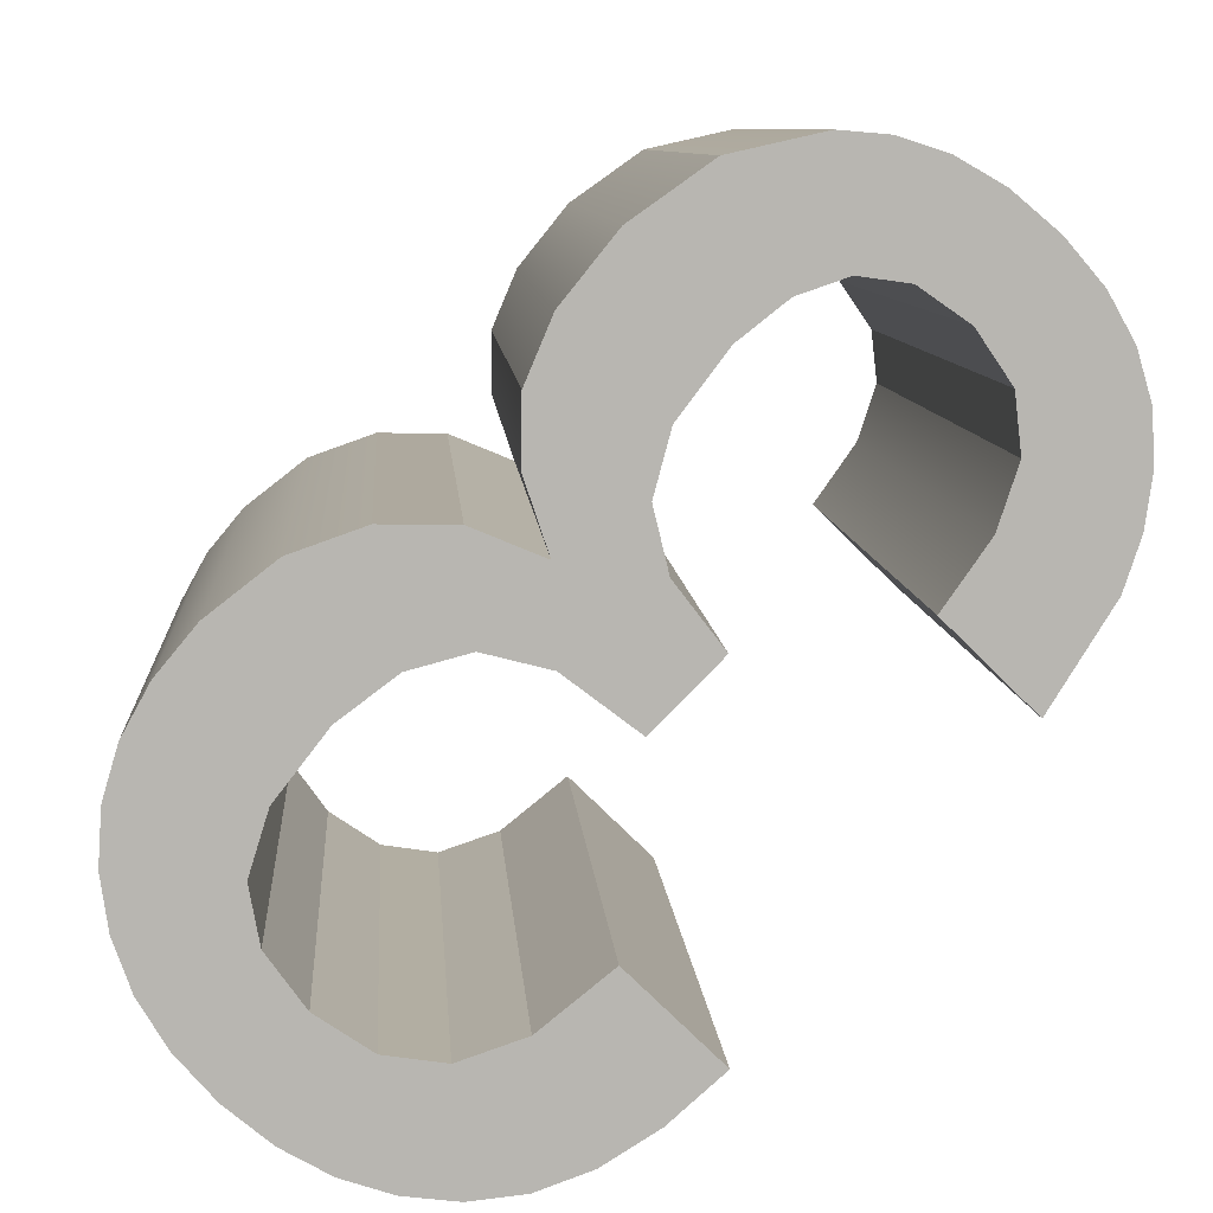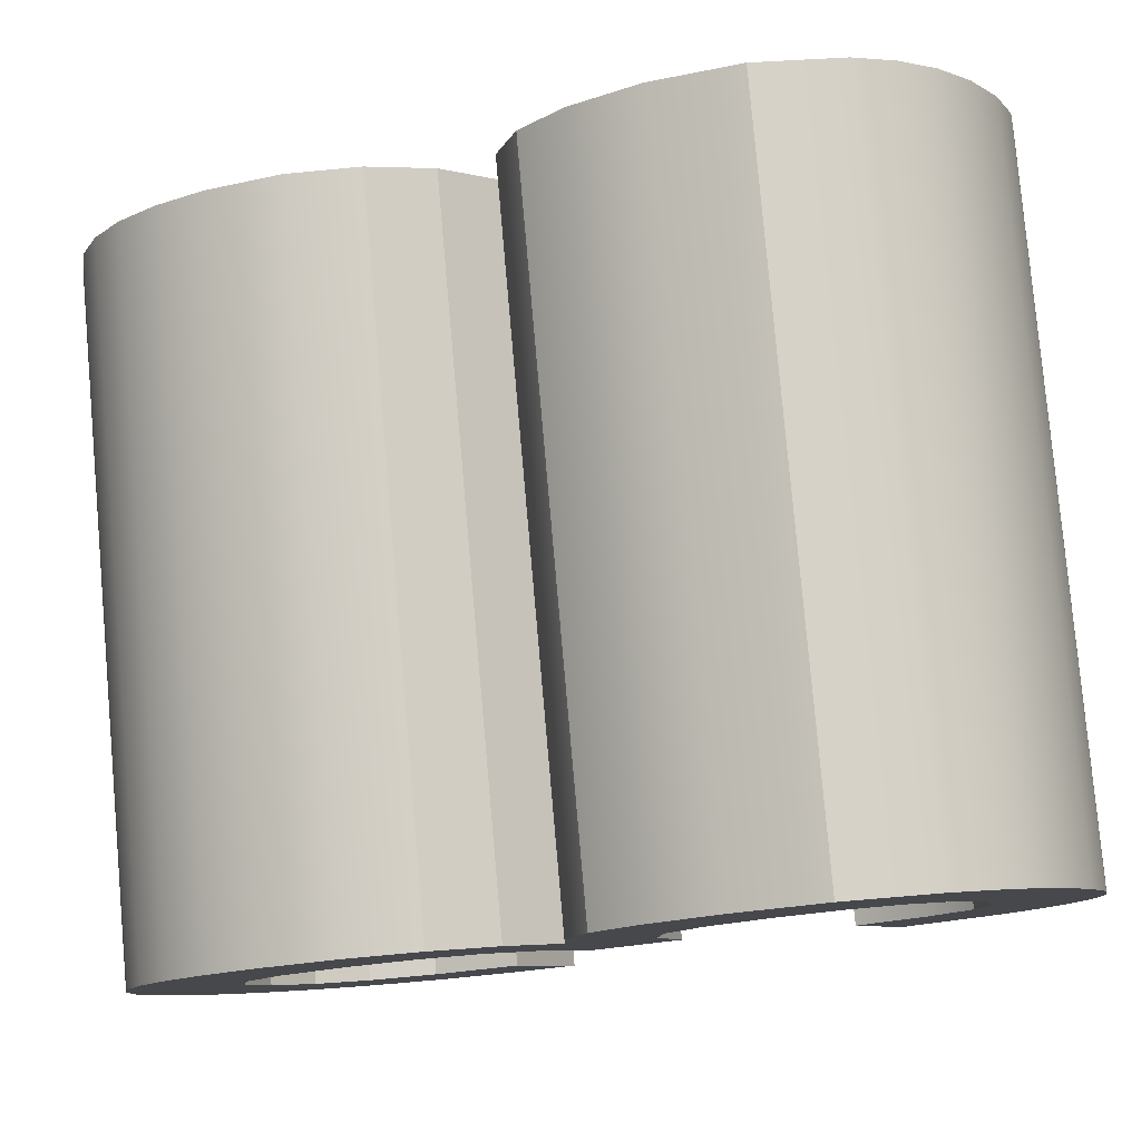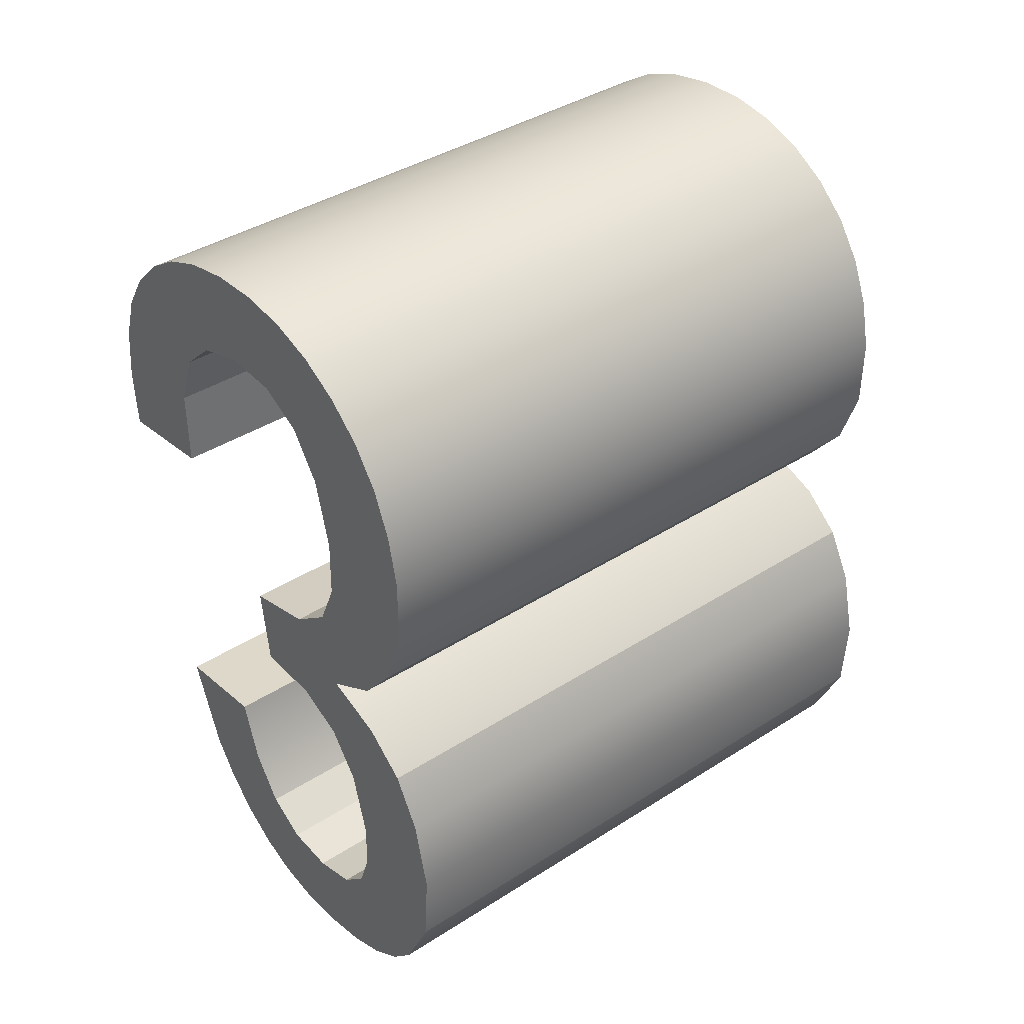
<metadata>
{"format":"obj","ext":"obj","renderer":"f3d","projection":"perspective","resolution":1024,"background":"white","views":[{"elev":-77.0,"azim":135.4,"up":"+Y"},{"elev":-7.9,"azim":117.6,"up":"+Y"},{"elev":29.8,"azim":51.5,"up":"+Z"}]}
</metadata>
<code>
o #ID1358
v -0.615 0.05786 -0.08216
v -0.6152 0.04508 -0.08208
v -0.6152 0.05772 -0.08082
v -0.615 0.04522 -0.08342
v -0.6214 0.04535 -0.08474
v -0.6198 0.04515 -0.08275
v -0.6219 0.04515 -0.08275
v -0.621 0.04543 -0.08557
v -0.6205 0.04551 -0.08629
v -0.6198 0.04556 -0.08688
v -0.6191 0.04561 -0.0873
v -0.6195 0.04529 -0.0841
v -0.619 0.04539 -0.0851
v -0.6182 0.04563 -0.08755
v -0.6183 0.04545 -0.08571
v -0.6173 0.04547 -0.08591
v -0.6173 0.04564 -0.08763
v -0.6163 0.04563 -0.08756
v -0.6163 0.04545 -0.08574
v -0.6154 0.04561 -0.08733
v -0.6156 0.0454 -0.08524
v -0.6152 0.04532 -0.08445
v -0.6146 0.04557 -0.08696
v -0.615 0.04522 -0.08342
v -0.6167 0.04493 -0.08055
v -0.618 0.04475 -0.07873
v -0.618 0.04491 -0.08036
v -0.6165 0.04473 -0.07854
v -0.6158 0.04499 -0.08112
v -0.6155 0.04467 -0.07796
v -0.6152 0.04508 -0.08208
v -0.6153 0.04483 -0.07959
v -0.6142 0.04489 -0.08018
v -0.614 0.04552 -0.08644
v -0.6134 0.04497 -0.08098
v -0.6131 0.04539 -0.08511
v -0.613 0.04508 -0.08207
v -0.6128 0.04523 -0.08352
v -0.6149 0.04458 -0.07705
v -0.6141 0.04479 -0.07911
v -0.6148 0.04446 -0.07586
v -0.6146 0.04404 -0.0716
v -0.6138 0.04409 -0.07217
v -0.6132 0.0447 -0.07825
v -0.6132 0.04416 -0.07287
v -0.6128 0.04424 -0.07369
v -0.6126 0.04458 -0.07708
v -0.6125 0.04434 -0.07462
v -0.6125 0.04444 -0.07566
v -0.6201 0.04449 -0.07614
v -0.6222 0.04437 -0.07489
v -0.6223 0.04449 -0.07614
v -0.6219 0.04426 -0.07381
v -0.6215 0.04417 -0.0729
v -0.6209 0.04409 -0.07217
v -0.6201 0.04404 -0.0716
v -0.6199 0.04433 -0.07458
v -0.6193 0.044 -0.0712
v -0.6193 0.04423 -0.07351
v -0.6185 0.04417 -0.0729
v -0.6184 0.04397 -0.07096
v -0.6174 0.04415 -0.0727
v -0.6174 0.04396 -0.07088
v -0.6163 0.04417 -0.07289
v -0.6163 0.04397 -0.07096
v -0.6154 0.044 -0.0712
v -0.6154 0.04422 -0.07346
v -0.6149 0.04432 -0.07444
v -0.6152 0.05772 -0.08082
v -0.6158 0.04499 -0.08112
v -0.6158 0.05763 -0.07986
v -0.6152 0.04508 -0.08208
v -0.6222 0.057 -0.07362
v -0.6201 0.05713 -0.07488
v -0.6223 0.05713 -0.07488
v -0.6219 0.0569 -0.07254
v -0.6215 0.05681 -0.07164
v -0.6209 0.05673 -0.07091
v -0.6201 0.05668 -0.07034
v -0.6199 0.05697 -0.07331
v -0.6193 0.05663 -0.06994
v -0.6193 0.05687 -0.07225
v -0.6185 0.05681 -0.07164
v -0.6184 0.05661 -0.06969
v -0.6174 0.05679 -0.07143
v -0.6174 0.0566 -0.06961
v -0.6163 0.05661 -0.06969
v -0.6163 0.0568 -0.07162
v -0.6154 0.05663 -0.06994
v -0.6154 0.05686 -0.0722
v -0.6149 0.05696 -0.07318
v -0.6146 0.05668 -0.07034
v -0.6148 0.0571 -0.07459
v -0.6149 0.05722 -0.07579
v -0.6153 0.05747 -0.07833
v -0.6155 0.05731 -0.0767
v -0.6141 0.05743 -0.07785
v -0.6138 0.05673 -0.07091
v -0.6132 0.05734 -0.07699
v -0.6132 0.0568 -0.07161
v -0.6128 0.05688 -0.07243
v -0.6126 0.05722 -0.07581
v -0.6125 0.05698 -0.07336
v -0.6125 0.05708 -0.0744
v -0.6165 0.05737 -0.07727
v -0.618 0.05755 -0.07909
v -0.618 0.05739 -0.07746
v -0.6167 0.05757 -0.07928
v -0.6158 0.05763 -0.07986
v -0.6152 0.05772 -0.08082
v -0.6142 0.05753 -0.07891
v -0.615 0.05786 -0.08216
v -0.6146 0.05821 -0.0857
v -0.614 0.05816 -0.08517
v -0.6134 0.05761 -0.07971
v -0.6131 0.05803 -0.08384
v -0.613 0.05772 -0.0808
v -0.6128 0.05787 -0.08225
v -0.6198 0.05779 -0.08149
v -0.6214 0.05799 -0.08347
v -0.6219 0.05779 -0.08149
v -0.621 0.05807 -0.0843
v -0.6205 0.05814 -0.08503
v -0.6198 0.0582 -0.08561
v -0.6191 0.05824 -0.08603
v -0.6195 0.05792 -0.08284
v -0.619 0.05803 -0.08383
v -0.6182 0.05827 -0.08629
v -0.6183 0.05809 -0.08444
v -0.6173 0.05811 -0.08464
v -0.6173 0.05828 -0.08637
v -0.6163 0.05809 -0.08448
v -0.6163 0.05827 -0.08629
v -0.6156 0.05804 -0.08397
v -0.6154 0.05825 -0.08607
v -0.6152 0.05796 -0.08318
v -0.6152 0.05796 -0.08318
v -0.6152 0.04532 -0.08445
v -0.6125 0.04444 -0.07566
v -0.6125 0.05698 -0.07336
v -0.6125 0.04434 -0.07462
v -0.6125 0.05708 -0.0744
v -0.6128 0.05688 -0.07243
v -0.6128 0.04424 -0.07369
v -0.6132 0.0568 -0.07161
v -0.6132 0.04416 -0.07287
v -0.6138 0.05673 -0.07091
v -0.6138 0.04409 -0.07217
v -0.6146 0.04404 -0.0716
v -0.6146 0.05668 -0.07034
v -0.6154 0.05663 -0.06994
v -0.6154 0.044 -0.0712
v -0.6163 0.04397 -0.07096
v -0.6163 0.05661 -0.06969
v -0.6174 0.04396 -0.07088
v -0.6174 0.0566 -0.06961
v -0.6184 0.05661 -0.06969
v -0.6184 0.04397 -0.07096
v -0.6193 0.044 -0.0712
v -0.6193 0.05663 -0.06994
v -0.6201 0.04404 -0.0716
v -0.6201 0.05668 -0.07034
v -0.6209 0.05673 -0.07091
v -0.6209 0.04409 -0.07217
v -0.6215 0.05681 -0.07164
v -0.6215 0.04417 -0.0729
v -0.6219 0.0569 -0.07254
v -0.6219 0.04426 -0.07381
v -0.6222 0.04437 -0.07489
v -0.6222 0.057 -0.07362
v -0.6223 0.05713 -0.07488
v -0.6223 0.04449 -0.07614
v -0.6223 0.05713 -0.07488
v -0.6201 0.04449 -0.07614
v -0.6223 0.04449 -0.07614
v -0.6201 0.05713 -0.07488
v -0.6201 0.04449 -0.07614
v -0.6199 0.05697 -0.07331
v -0.6199 0.04433 -0.07458
v -0.6201 0.05713 -0.07488
v -0.6193 0.04423 -0.07351
v -0.6199 0.05697 -0.07331
v -0.6193 0.05687 -0.07225
v -0.6199 0.04433 -0.07458
v -0.6193 0.05687 -0.07225
v -0.6185 0.04417 -0.0729
v -0.6193 0.04423 -0.07351
v -0.6185 0.05681 -0.07164
v -0.6185 0.04417 -0.0729
v -0.6174 0.05679 -0.07143
v -0.6174 0.04415 -0.0727
v -0.6185 0.05681 -0.07164
v -0.6174 0.05679 -0.07143
v -0.6163 0.04417 -0.07289
v -0.6174 0.04415 -0.0727
v -0.6163 0.0568 -0.07162
v -0.6163 0.0568 -0.07162
v -0.6154 0.04422 -0.07346
v -0.6163 0.04417 -0.07289
v -0.6154 0.05686 -0.0722
v -0.6149 0.05696 -0.07318
v -0.6154 0.04422 -0.07346
v -0.6154 0.05686 -0.0722
v -0.6149 0.04432 -0.07444
v -0.6148 0.0571 -0.07459
v -0.6149 0.04432 -0.07444
v -0.6149 0.05696 -0.07318
v -0.6148 0.04446 -0.07586
v -0.6149 0.05722 -0.07579
v -0.6149 0.04458 -0.07705
v -0.6155 0.05731 -0.0767
v -0.6149 0.04458 -0.07705
v -0.6149 0.05722 -0.07579
v -0.6155 0.04467 -0.07796
v -0.6155 0.05731 -0.0767
v -0.6165 0.04473 -0.07854
v -0.6155 0.04467 -0.07796
v -0.6165 0.05737 -0.07727
v -0.6165 0.05737 -0.07727
v -0.618 0.04475 -0.07873
v -0.6165 0.04473 -0.07854
v -0.618 0.05739 -0.07746
v -0.618 0.05755 -0.07909
v -0.618 0.04475 -0.07873
v -0.618 0.05739 -0.07746
v -0.618 0.04491 -0.08036
v -0.618 0.05755 -0.07909
v -0.6167 0.04493 -0.08055
v -0.618 0.04491 -0.08036
v -0.6167 0.05757 -0.07928
v -0.6167 0.05757 -0.07928
v -0.6158 0.04499 -0.08112
v -0.6167 0.04493 -0.08055
v -0.6158 0.05763 -0.07986
v -0.6156 0.05804 -0.08397
v -0.6156 0.0454 -0.08524
v -0.6156 0.0454 -0.08524
v -0.6163 0.05809 -0.08448
v -0.6163 0.04545 -0.08574
v -0.6156 0.05804 -0.08397
v -0.6163 0.05809 -0.08448
v -0.6173 0.04547 -0.08591
v -0.6163 0.04545 -0.08574
v -0.6173 0.05811 -0.08464
v -0.6173 0.04547 -0.08591
v -0.6183 0.05809 -0.08444
v -0.6183 0.04545 -0.08571
v -0.6173 0.05811 -0.08464
v -0.6183 0.05809 -0.08444
v -0.619 0.04539 -0.0851
v -0.6183 0.04545 -0.08571
v -0.619 0.05803 -0.08383
v -0.619 0.04539 -0.0851
v -0.6195 0.05792 -0.08284
v -0.6195 0.04529 -0.0841
v -0.619 0.05803 -0.08383
v -0.6198 0.05779 -0.08149
v -0.6198 0.04515 -0.08275
v -0.6198 0.05779 -0.08149
v -0.6219 0.04515 -0.08275
v -0.6198 0.04515 -0.08275
v -0.6219 0.05779 -0.08149
v -0.6214 0.05799 -0.08347
v -0.6219 0.04515 -0.08275
v -0.6219 0.05779 -0.08149
v -0.6214 0.04535 -0.08474
v -0.621 0.05807 -0.0843
v -0.621 0.04543 -0.08557
v -0.6205 0.05814 -0.08503
v -0.6205 0.04551 -0.08629
v -0.6198 0.0582 -0.08561
v -0.6198 0.04556 -0.08688
v -0.6191 0.04561 -0.0873
v -0.6191 0.05824 -0.08603
v -0.6182 0.04563 -0.08755
v -0.6182 0.05827 -0.08629
v -0.6173 0.05828 -0.08637
v -0.6173 0.04564 -0.08763
v -0.6163 0.04563 -0.08756
v -0.6163 0.05827 -0.08629
v -0.6154 0.05825 -0.08607
v -0.6154 0.04561 -0.08733
v -0.6146 0.04557 -0.08696
v -0.6146 0.05821 -0.0857
v -0.614 0.05816 -0.08517
v -0.614 0.04552 -0.08644
v -0.6131 0.05803 -0.08384
v -0.6131 0.04539 -0.08511
v -0.6128 0.04523 -0.08352
v -0.6131 0.05803 -0.08384
v -0.6128 0.05787 -0.08225
v -0.6131 0.04539 -0.08511
v -0.613 0.05772 -0.0808
v -0.613 0.04508 -0.08207
v -0.6134 0.05761 -0.07971
v -0.6134 0.04497 -0.08098
v -0.6134 0.04497 -0.08098
v -0.6142 0.05753 -0.07891
v -0.6142 0.04489 -0.08018
v -0.6134 0.05761 -0.07971
v -0.6153 0.05747 -0.07833
v -0.6153 0.04483 -0.07959
v -0.6153 0.05747 -0.07833
v -0.6141 0.04479 -0.07911
v -0.6153 0.04483 -0.07959
v -0.6141 0.05743 -0.07785
v -0.6141 0.05743 -0.07785
v -0.6132 0.0447 -0.07825
v -0.6141 0.04479 -0.07911
v -0.6132 0.05734 -0.07699
v -0.6132 0.0447 -0.07825
v -0.6126 0.05722 -0.07581
v -0.6126 0.04458 -0.07708
v -0.6132 0.05734 -0.07699
f 1 2 3
f 3 2 1
f 2 1 4
f 4 1 2
f 5 6 7
f 7 6 5
f 6 5 8
f 8 5 6
f 6 8 9
f 9 8 6
f 6 9 10
f 10 9 6
f 6 10 11
f 11 10 6
f 6 11 12
f 12 11 6
f 12 11 13
f 13 11 12
f 13 11 14
f 14 11 13
f 13 14 15
f 15 14 13
f 15 14 16
f 16 14 15
f 16 14 17
f 17 14 16
f 16 17 18
f 18 17 16
f 16 18 19
f 19 18 16
f 19 18 20
f 20 18 19
f 19 20 21
f 21 20 19
f 21 20 22
f 22 20 21
f 22 20 23
f 23 20 22
f 22 23 24
f 24 23 22
f 25 26 27
f 27 26 25
f 26 25 28
f 28 25 26
f 28 25 29
f 29 25 28
f 28 29 30
f 30 29 28
f 30 29 31
f 31 29 30
f 30 31 32
f 32 31 30
f 32 31 33
f 33 31 32
f 33 31 24
f 24 31 33
f 33 24 23
f 23 24 33
f 33 23 34
f 34 23 33
f 33 34 35
f 35 34 33
f 35 34 36
f 36 34 35
f 35 36 37
f 37 36 35
f 37 36 38
f 38 36 37
f 32 39 30
f 30 39 32
f 39 32 40
f 40 32 39
f 39 40 41
f 41 40 39
f 41 40 42
f 42 40 41
f 42 40 43
f 43 40 42
f 43 40 44
f 44 40 43
f 43 44 45
f 45 44 43
f 45 44 46
f 46 44 45
f 46 44 47
f 47 44 46
f 46 47 48
f 48 47 46
f 48 47 49
f 49 47 48
f 50 51 52
f 52 51 50
f 51 50 53
f 53 50 51
f 53 50 54
f 54 50 53
f 54 50 55
f 55 50 54
f 55 50 56
f 56 50 55
f 56 50 57
f 57 50 56
f 56 57 58
f 58 57 56
f 58 57 59
f 59 57 58
f 58 59 60
f 60 59 58
f 58 60 61
f 61 60 58
f 61 60 62
f 62 60 61
f 61 62 63
f 63 62 61
f 63 62 64
f 64 62 63
f 63 64 65
f 65 64 63
f 65 64 66
f 66 64 65
f 66 64 67
f 67 64 66
f 66 67 68
f 68 67 66
f 66 68 42
f 42 68 66
f 42 68 41
f 41 68 42
f 69 70 71
f 71 70 69
f 70 69 72
f 72 69 70
f 73 74 75
f 75 74 73
f 74 73 76
f 76 73 74
f 74 76 77
f 77 76 74
f 74 77 78
f 78 77 74
f 74 78 79
f 79 78 74
f 74 79 80
f 80 79 74
f 80 79 81
f 81 79 80
f 80 81 82
f 82 81 80
f 82 81 83
f 83 81 82
f 83 81 84
f 84 81 83
f 83 84 85
f 85 84 83
f 85 84 86
f 86 84 85
f 85 86 87
f 87 86 85
f 85 87 88
f 88 87 85
f 88 87 89
f 89 87 88
f 88 89 90
f 90 89 88
f 90 89 91
f 91 89 90
f 91 89 92
f 92 89 91
f 91 92 93
f 93 92 91
f 94 95 96
f 96 95 94
f 95 94 97
f 97 94 95
f 97 94 93
f 93 94 97
f 97 93 92
f 92 93 97
f 97 92 98
f 98 92 97
f 97 98 99
f 99 98 97
f 99 98 100
f 100 98 99
f 99 100 101
f 101 100 99
f 99 101 102
f 102 101 99
f 102 101 103
f 103 101 102
f 102 103 104
f 104 103 102
f 105 106 107
f 107 106 105
f 106 105 108
f 108 105 106
f 108 105 109
f 109 105 108
f 109 105 96
f 96 105 109
f 109 96 110
f 110 96 109
f 110 96 95
f 95 96 110
f 110 95 111
f 111 95 110
f 110 111 112
f 112 111 110
f 112 111 113
f 113 111 112
f 113 111 114
f 114 111 113
f 114 111 115
f 115 111 114
f 114 115 116
f 116 115 114
f 116 115 117
f 117 115 116
f 116 117 118
f 118 117 116
f 119 120 121
f 121 120 119
f 120 119 122
f 122 119 120
f 122 119 123
f 123 119 122
f 123 119 124
f 124 119 123
f 124 119 125
f 125 119 124
f 125 119 126
f 126 119 125
f 125 126 127
f 127 126 125
f 125 127 128
f 128 127 125
f 128 127 129
f 129 127 128
f 128 129 130
f 130 129 128
f 128 130 131
f 131 130 128
f 131 130 132
f 132 130 131
f 131 132 133
f 133 132 131
f 133 132 134
f 134 132 133
f 133 134 135
f 135 134 133
f 135 134 136
f 136 134 135
f 135 136 113
f 113 136 135
f 113 136 112
f 112 136 113
f 137 4 1
f 1 4 137
f 4 137 138
f 138 137 4
f 139 140 141
f 141 140 139
f 140 139 142
f 142 139 140
f 141 143 144
f 144 143 141
f 143 141 140
f 140 141 143
f 144 145 146
f 146 145 144
f 145 144 143
f 143 144 145
f 146 147 148
f 148 147 146
f 147 146 145
f 145 146 147
f 147 149 148
f 148 149 147
f 149 147 150
f 150 147 149
f 149 151 152
f 152 151 149
f 151 149 150
f 150 149 151
f 151 153 152
f 152 153 151
f 153 151 154
f 154 151 153
f 154 155 153
f 153 155 154
f 155 154 156
f 156 154 155
f 155 157 158
f 158 157 155
f 157 155 156
f 156 155 157
f 157 159 158
f 158 159 157
f 159 157 160
f 160 157 159
f 160 161 159
f 159 161 160
f 161 160 162
f 162 160 161
f 161 163 164
f 164 163 161
f 163 161 162
f 162 161 163
f 165 164 163
f 163 164 165
f 164 165 166
f 166 165 164
f 167 166 165
f 165 166 167
f 166 167 168
f 168 167 166
f 167 169 168
f 168 169 167
f 169 167 170
f 170 167 169
f 171 169 170
f 170 169 171
f 169 171 172
f 172 171 169
f 173 174 175
f 175 174 173
f 174 173 176
f 176 173 174
f 177 178 179
f 179 178 177
f 178 177 180
f 180 177 178
f 181 182 183
f 183 182 181
f 182 181 184
f 184 181 182
f 185 186 187
f 187 186 185
f 186 185 188
f 188 185 186
f 189 190 191
f 191 190 189
f 190 189 192
f 192 189 190
f 193 194 195
f 195 194 193
f 194 193 196
f 196 193 194
f 197 198 199
f 199 198 197
f 198 197 200
f 200 197 198
f 201 202 203
f 203 202 201
f 202 201 204
f 204 201 202
f 205 206 207
f 207 206 205
f 206 205 208
f 208 205 206
f 209 208 205
f 205 208 209
f 208 209 210
f 210 209 208
f 211 212 213
f 213 212 211
f 212 211 214
f 214 211 212
f 215 216 217
f 217 216 215
f 216 215 218
f 218 215 216
f 219 220 221
f 221 220 219
f 220 219 222
f 222 219 220
f 223 224 225
f 225 224 223
f 224 223 226
f 226 223 224
f 227 228 229
f 229 228 227
f 228 227 230
f 230 227 228
f 231 232 233
f 233 232 231
f 232 231 234
f 234 231 232
f 235 138 137
f 137 138 235
f 138 235 236
f 236 235 138
f 237 238 239
f 239 238 237
f 238 237 240
f 240 237 238
f 241 242 243
f 243 242 241
f 242 241 244
f 244 241 242
f 245 246 247
f 247 246 245
f 246 245 248
f 248 245 246
f 249 250 251
f 251 250 249
f 250 249 252
f 252 249 250
f 253 254 255
f 255 254 253
f 254 253 256
f 256 253 254
f 255 257 258
f 258 257 255
f 257 255 254
f 254 255 257
f 259 260 261
f 261 260 259
f 260 259 262
f 262 259 260
f 263 264 265
f 265 264 263
f 264 263 266
f 266 263 264
f 267 266 263
f 263 266 267
f 266 267 268
f 268 267 266
f 269 268 267
f 267 268 269
f 268 269 270
f 270 269 268
f 270 271 272
f 272 271 270
f 271 270 269
f 269 270 271
f 271 273 272
f 272 273 271
f 273 271 274
f 274 271 273
f 274 275 273
f 273 275 274
f 275 274 276
f 276 274 275
f 275 277 278
f 278 277 275
f 277 275 276
f 276 275 277
f 277 279 278
f 278 279 277
f 279 277 280
f 280 277 279
f 279 281 282
f 282 281 279
f 281 279 280
f 280 279 281
f 281 283 282
f 282 283 281
f 283 281 284
f 284 281 283
f 283 285 286
f 286 285 283
f 285 283 284
f 284 283 285
f 286 287 288
f 288 287 286
f 287 286 285
f 285 286 287
f 289 290 291
f 291 290 289
f 290 289 292
f 292 289 290
f 289 293 294
f 294 293 289
f 293 289 291
f 291 289 293
f 294 295 296
f 296 295 294
f 295 294 293
f 293 294 295
f 297 298 299
f 299 298 297
f 298 297 300
f 300 297 298
f 299 301 302
f 302 301 299
f 301 299 298
f 298 299 301
f 303 304 305
f 305 304 303
f 304 303 306
f 306 303 304
f 307 308 309
f 309 308 307
f 308 307 310
f 310 307 308
f 311 312 313
f 313 312 311
f 312 311 314
f 314 311 312
f 313 142 139
f 139 142 313
f 142 313 312
f 312 313 142

</code>
